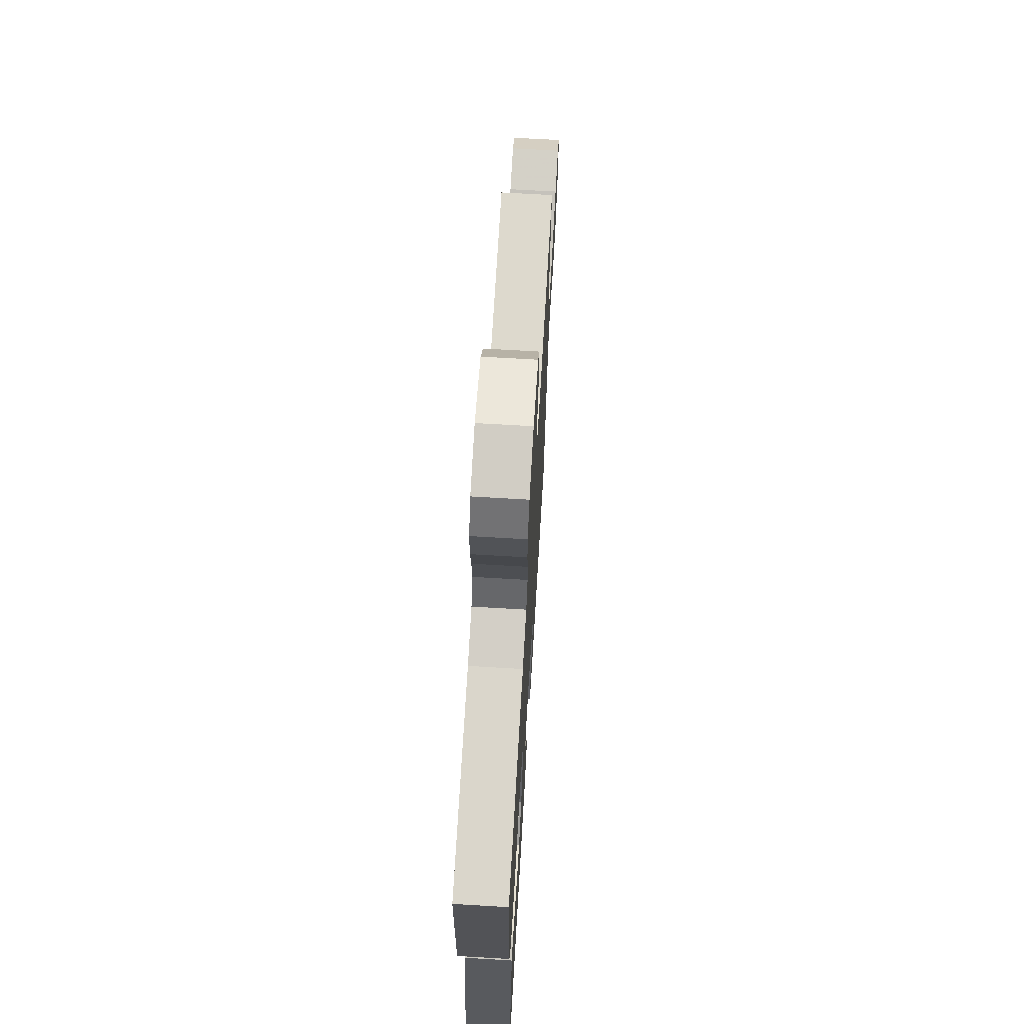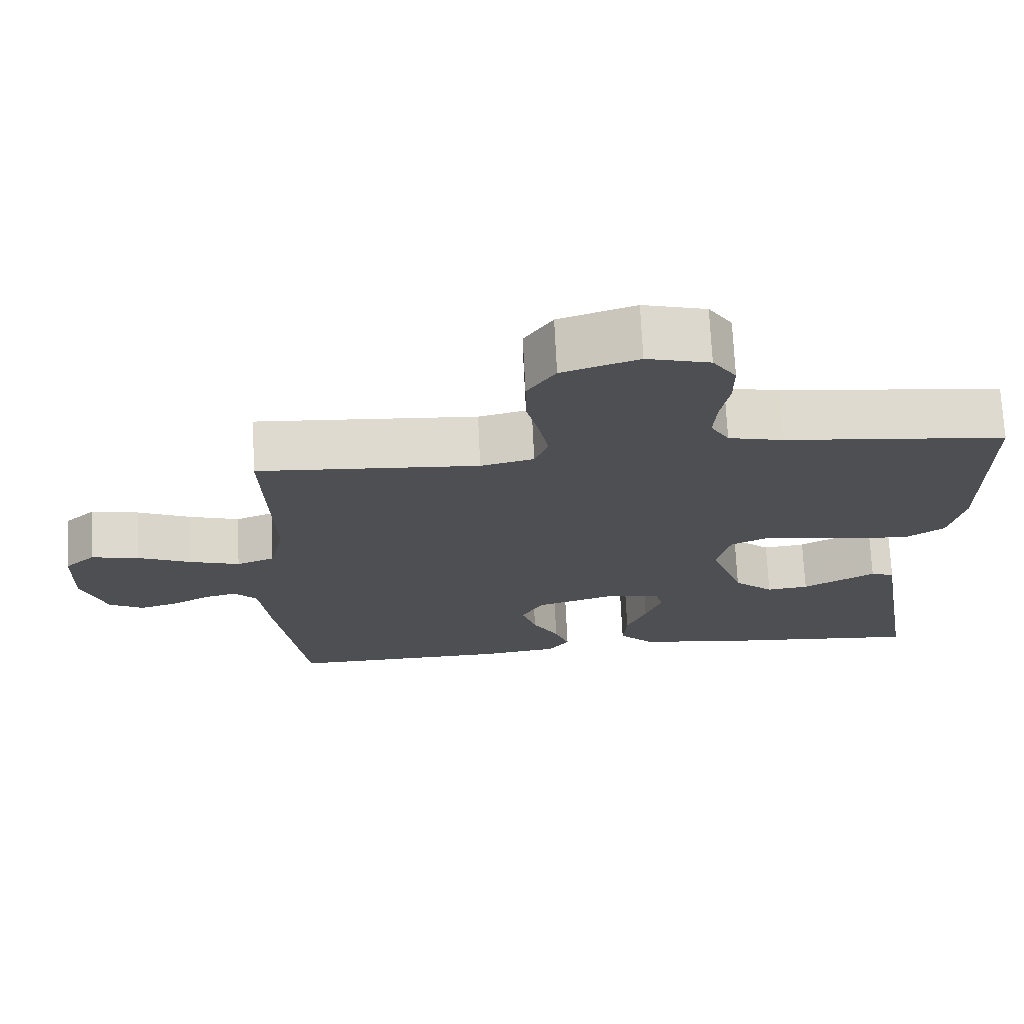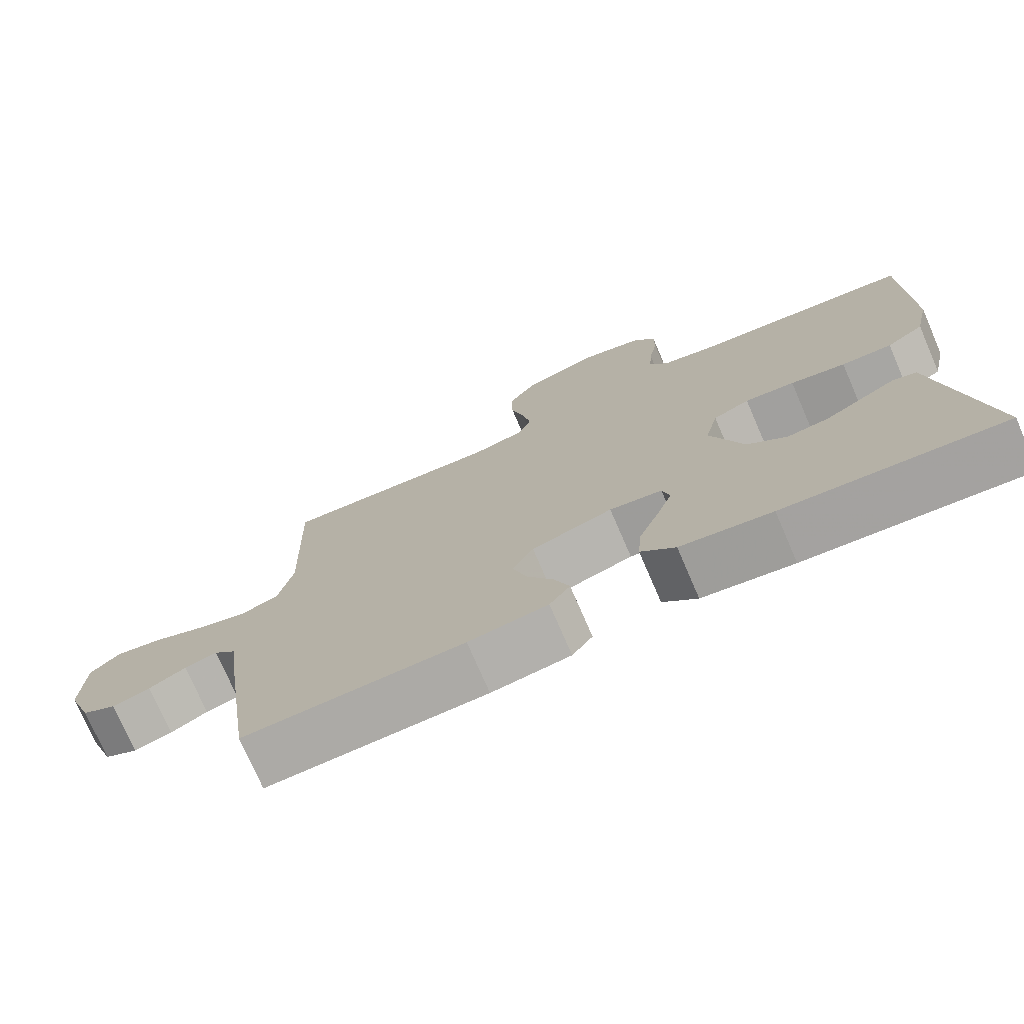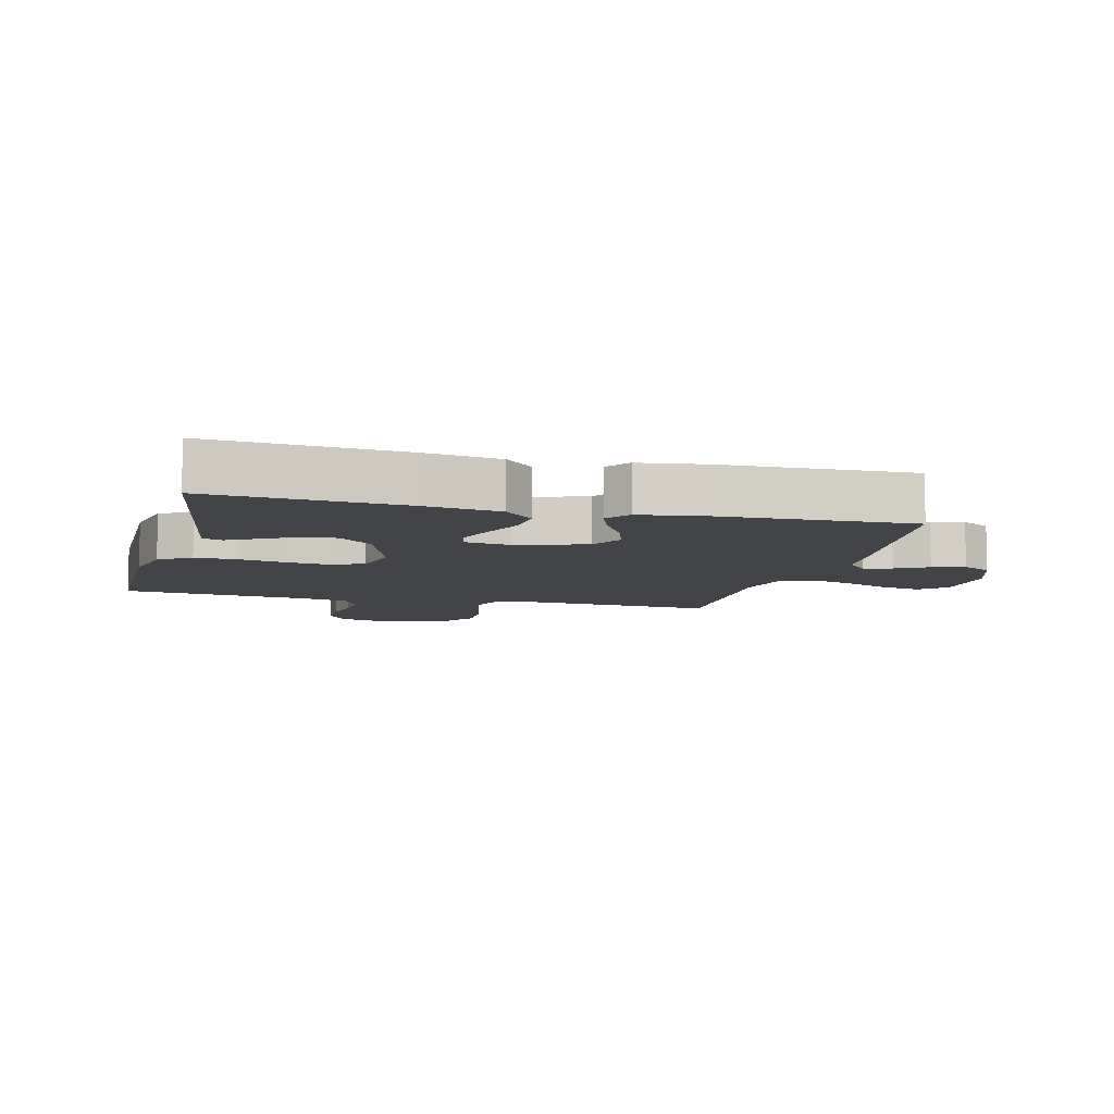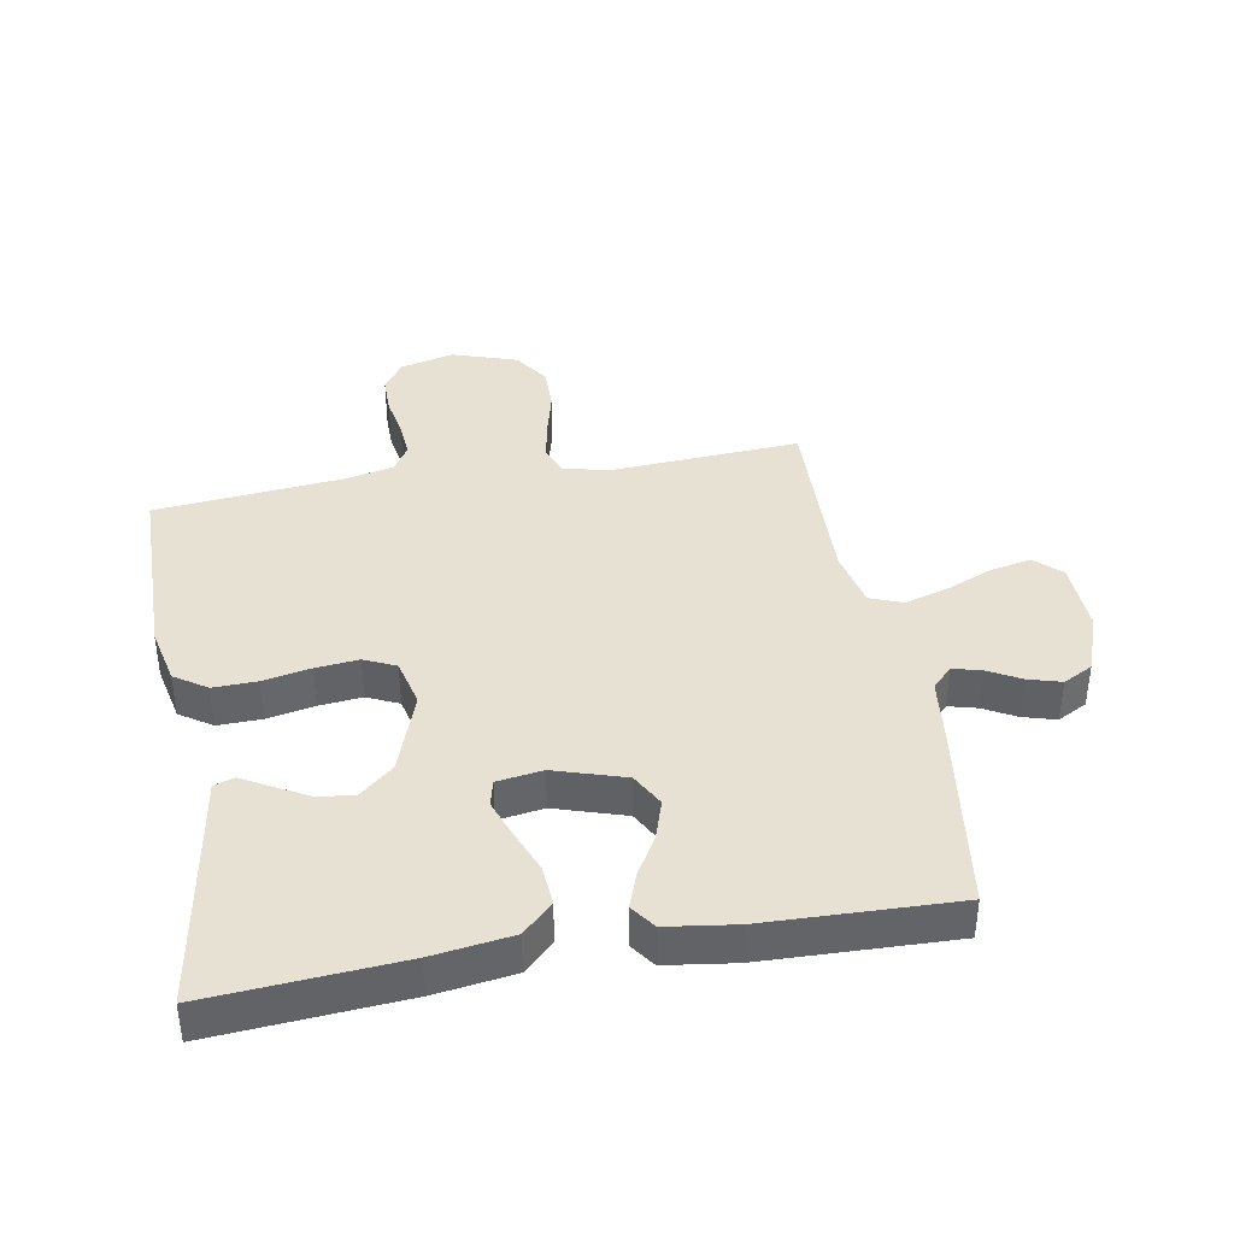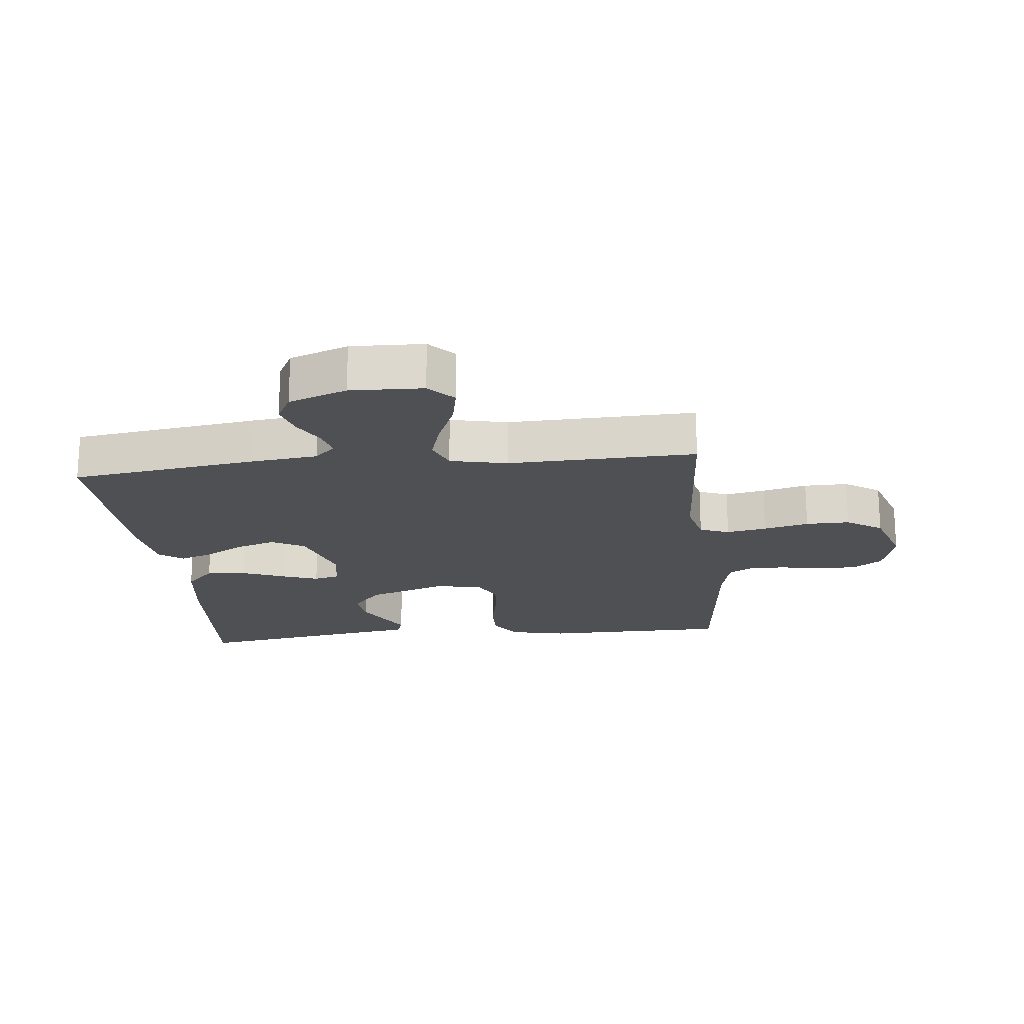
<metadata>
{"format":"obj","ext":"obj","renderer":"f3d","projection":"perspective","resolution":1024,"background":"white","views":[{"elev":68.3,"azim":93.4,"up":"+Z"},{"elev":71.8,"azim":-2.7,"up":"+Z"},{"elev":-75.1,"azim":23.4,"up":"+Z"},{"elev":-8.1,"azim":165.6,"up":"+Y"},{"elev":39.4,"azim":170.0,"up":"+Y"},{"elev":-19.2,"azim":-83.9,"up":"+Y"}]}
</metadata>
<code>
v -0.5 0.07 0.5
v -0.2 0.07 0.481
v -0.128 0.07 0.498
v -0.11 0.07 0.545
v -0.122 0.07 0.609
v -0.14 0.07 0.681
v -0.141 0.07 0.751
v -0.103 0.07 0.808
v 0 0.07 0.842
v 0.085 0.07 0.82
v 0.117 0.07 0.773
v 0.117 0.07 0.712
v 0.105 0.07 0.647
v 0.101 0.07 0.589
v 0.126 0.07 0.547
v 0.2 0.07 0.53
v 0.5 0.07 0.5
v 0.503 0.07 0.2
v 0.483 0.07 0.109
v 0.432 0.07 0.075
v 0.363 0.07 0.077
v 0.288 0.07 0.092
v 0.22 0.07 0.099
v 0.17 0.07 0.076
v 0.152 0.07 0
v 0.197 0.07 -0.129
v 0.251 0.07 -0.175
v 0.308 0.07 -0.168
v 0.362 0.07 -0.138
v 0.407 0.07 -0.113
v 0.439 0.07 -0.124
v 0.451 0.07 -0.2
v 0.5 0.07 -0.5
v 0.2 0.07 -0.477
v 0.075 0.07 -0.459
v 0.028 0.07 -0.413
v 0.033 0.07 -0.35
v 0.06 0.07 -0.283
v 0.082 0.07 -0.222
v 0.072 0.07 -0.181
v 0 0.07 -0.17
v -0.111 0.07 -0.205
v -0.14 0.07 -0.258
v -0.12 0.07 -0.32
v -0.084 0.07 -0.382
v -0.064 0.07 -0.437
v -0.092 0.07 -0.476
v -0.2 0.07 -0.491
v -0.5 0.07 -0.5
v -0.542 0.07 -0.2
v -0.554 0.07 -0.096
v -0.586 0.07 -0.063
v -0.631 0.07 -0.075
v -0.682 0.07 -0.103
v -0.734 0.07 -0.118
v -0.781 0.07 -0.093
v -0.815 0.07 0
v -0.811 0.07 0.116
v -0.77 0.07 0.154
v -0.705 0.07 0.141
v -0.632 0.07 0.11
v -0.563 0.07 0.089
v -0.511 0.07 0.109
v -0.491 0.07 0.2
v -0.5 0 0.5
v -0.2 0 0.481
v -0.128 0 0.498
v -0.11 0 0.545
v -0.122 0 0.609
v -0.14 0 0.681
v -0.141 0 0.751
v -0.103 0 0.808
v 0 0 0.842
v 0.085 0 0.82
v 0.117 0 0.773
v 0.117 0 0.712
v 0.105 0 0.647
v 0.101 0 0.589
v 0.126 0 0.547
v 0.2 0 0.53
v 0.5 0 0.5
v 0.503 0 0.2
v 0.483 0 0.109
v 0.432 0 0.075
v 0.363 0 0.077
v 0.288 0 0.092
v 0.22 0 0.099
v 0.17 0 0.076
v 0.152 0 0
v 0.197 0 -0.129
v 0.251 0 -0.175
v 0.308 0 -0.168
v 0.362 0 -0.138
v 0.407 0 -0.113
v 0.439 0 -0.124
v 0.451 0 -0.2
v 0.5 0 -0.5
v 0.2 0 -0.477
v 0.075 0 -0.459
v 0.028 0 -0.413
v 0.033 0 -0.35
v 0.06 0 -0.283
v 0.082 0 -0.222
v 0.072 0 -0.181
v 0 0 -0.17
v -0.111 0 -0.205
v -0.14 0 -0.258
v -0.12 0 -0.32
v -0.084 0 -0.382
v -0.064 0 -0.437
v -0.092 0 -0.476
v -0.2 0 -0.491
v -0.5 0 -0.5
v -0.542 0 -0.2
v -0.554 0 -0.096
v -0.586 0 -0.063
v -0.631 0 -0.075
v -0.682 0 -0.103
v -0.734 0 -0.118
v -0.781 0 -0.093
v -0.815 0 0
v -0.811 0 0.116
v -0.77 0 0.154
v -0.705 0 0.141
v -0.632 0 0.11
v -0.563 0 0.089
v -0.511 0 0.109
v -0.491 0 0.2
f 59 60 61
f 58 59 61
f 57 58 61
f 56 57 61
f 55 56 61
f 54 55 61
f 53 54 61
f 52 53 61 62
f 51 52 62 63
f 51 63 64
f 50 51 64
f 49 50 64
f 48 49 64
f 47 48 64
f 46 47 64
f 45 46 64
f 44 45 64
f 36 37 38
f 35 36 38
f 34 35 38
f 33 34 38
f 32 33 38
f 32 38 39
f 29 30 31 32
f 28 29 32
f 27 28 32 39
f 26 27 39 40
f 20 21 22
f 19 20 22
f 18 19 22
f 17 18 22
f 16 17 22
f 15 16 22 23
f 14 15 23 24
f 11 12 13
f 10 11 13
f 9 10 13
f 8 9 13
f 7 8 13
f 6 7 13
f 5 6 13
f 4 5 13 14
f 14 24 25
f 4 14 25
f 3 4 25
f 43 44 64 1
f 26 40 41
f 25 26 41
f 3 25 41
f 2 3 41
f 2 41 42
f 1 2 42 43
f 125 124 123
f 125 123 122
f 125 122 121
f 125 121 120
f 125 120 119
f 125 119 118
f 125 118 117
f 126 125 117 116
f 127 126 116 115
f 128 127 115
f 128 115 114
f 128 114 113
f 128 113 112
f 128 112 111
f 128 111 110
f 128 110 109
f 128 109 108
f 102 101 100
f 102 100 99
f 102 99 98
f 102 98 97
f 102 97 96
f 103 102 96
f 96 95 94 93
f 96 93 92
f 103 96 92 91
f 104 103 91 90
f 86 85 84
f 86 84 83
f 86 83 82
f 86 82 81
f 86 81 80
f 87 86 80 79
f 88 87 79 78
f 77 76 75
f 77 75 74
f 77 74 73
f 77 73 72
f 77 72 71
f 77 71 70
f 77 70 69
f 78 77 69 68
f 89 88 78
f 89 78 68
f 89 68 67
f 65 128 108 107
f 105 104 90
f 105 90 89
f 105 89 67
f 105 67 66
f 106 105 66
f 107 106 66 65
f 1 65 66 2
f 2 66 67 3
f 3 67 68 4
f 4 68 69 5
f 5 69 70 6
f 6 70 71 7
f 7 71 72 8
f 8 72 73 9
f 9 73 74 10
f 10 74 75 11
f 11 75 76 12
f 12 76 77 13
f 13 77 78 14
f 14 78 79 15
f 15 79 80 16
f 16 80 81 17
f 17 81 82 18
f 18 82 83 19
f 19 83 84 20
f 20 84 85 21
f 21 85 86 22
f 22 86 87 23
f 23 87 88 24
f 24 88 89 25
f 25 89 90 26
f 26 90 91 27
f 27 91 92 28
f 28 92 93 29
f 29 93 94 30
f 30 94 95 31
f 31 95 96 32
f 32 96 97 33
f 33 97 98 34
f 34 98 99 35
f 35 99 100 36
f 36 100 101 37
f 37 101 102 38
f 38 102 103 39
f 39 103 104 40
f 40 104 105 41
f 41 105 106 42
f 42 106 107 43
f 43 107 108 44
f 44 108 109 45
f 45 109 110 46
f 46 110 111 47
f 47 111 112 48
f 48 112 113 49
f 49 113 114 50
f 50 114 115 51
f 51 115 116 52
f 52 116 117 53
f 53 117 118 54
f 54 118 119 55
f 55 119 120 56
f 56 120 121 57
f 57 121 122 58
f 58 122 123 59
f 59 123 124 60
f 60 124 125 61
f 61 125 126 62
f 62 126 127 63
f 63 127 128 64
f 64 128 65 1

</code>
